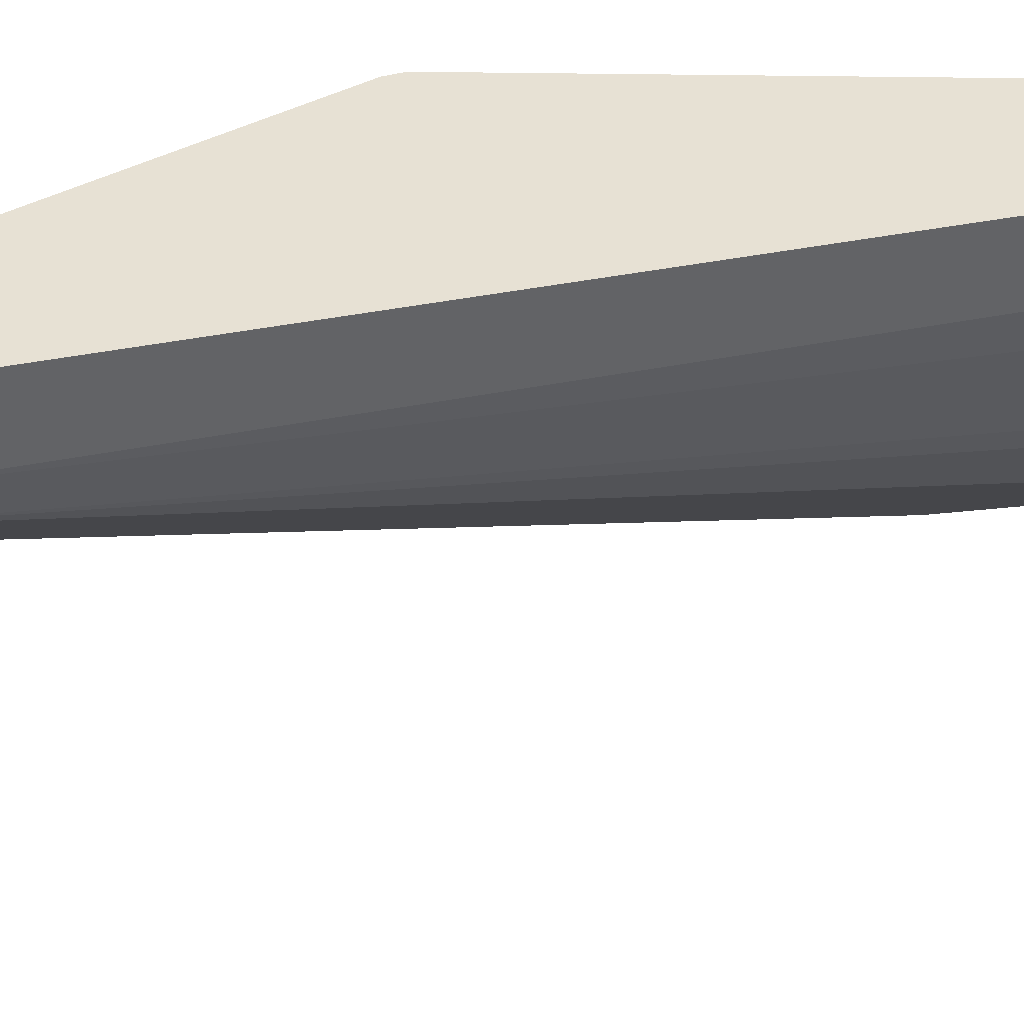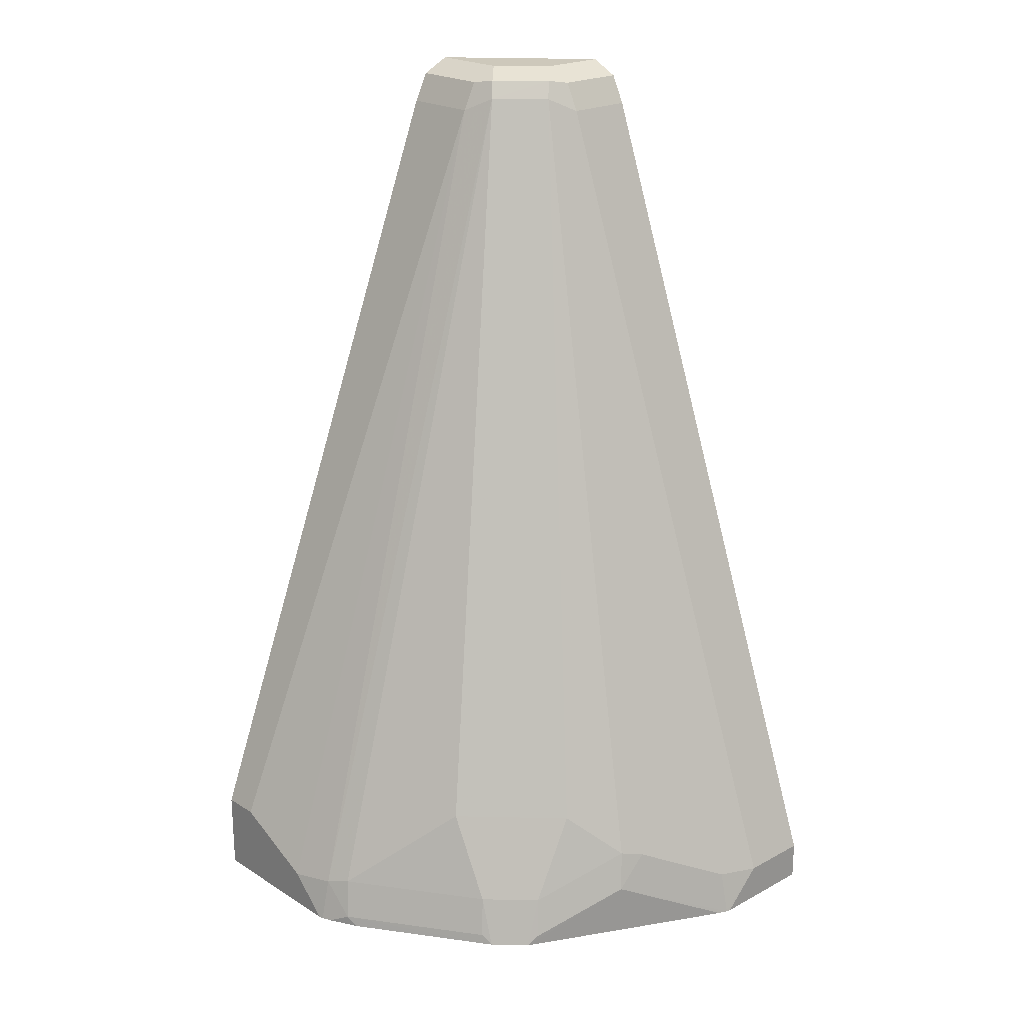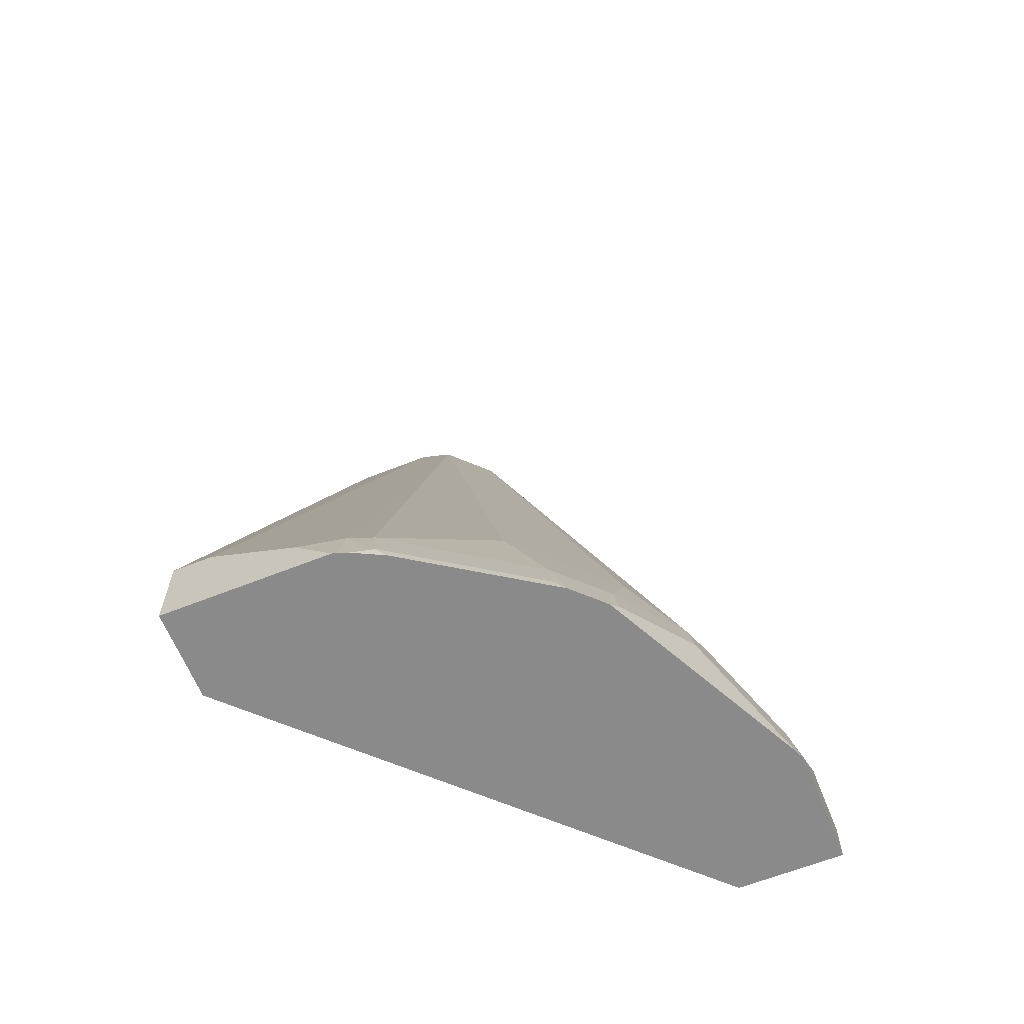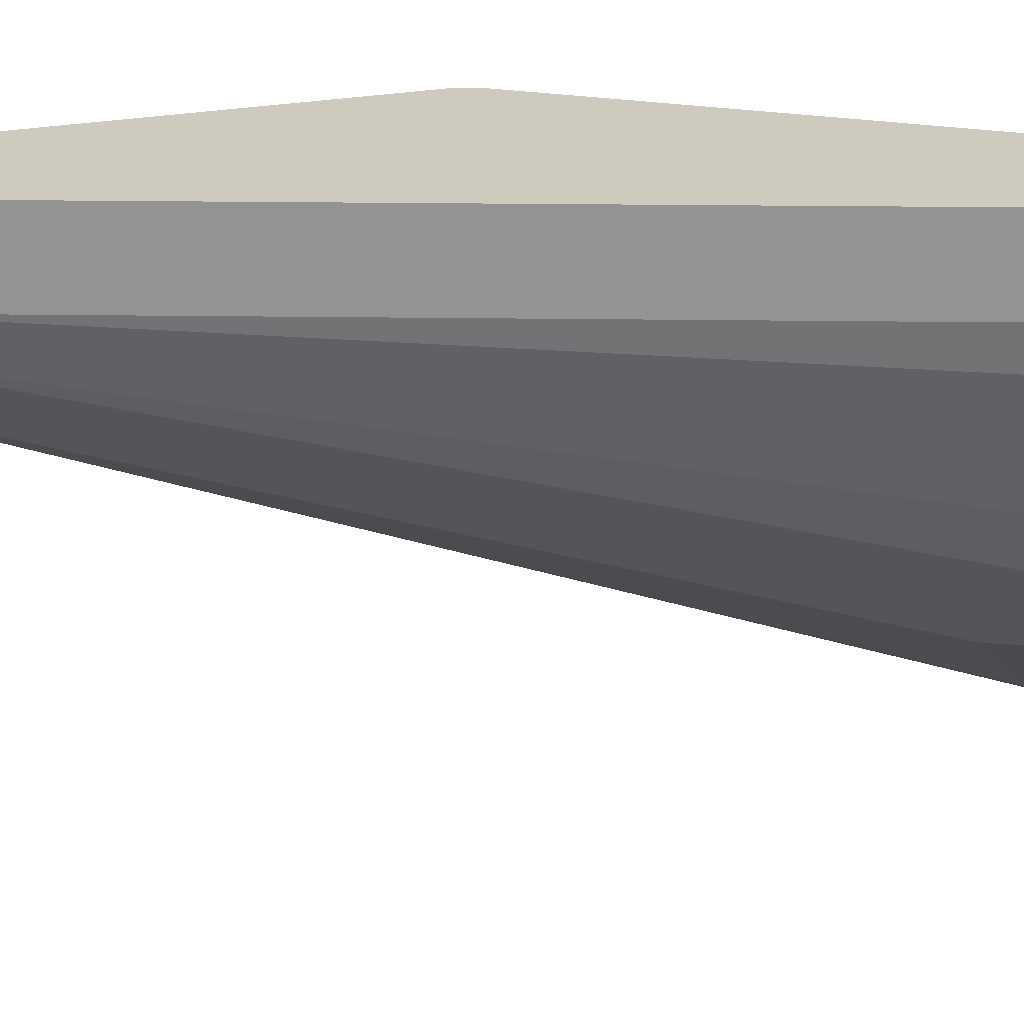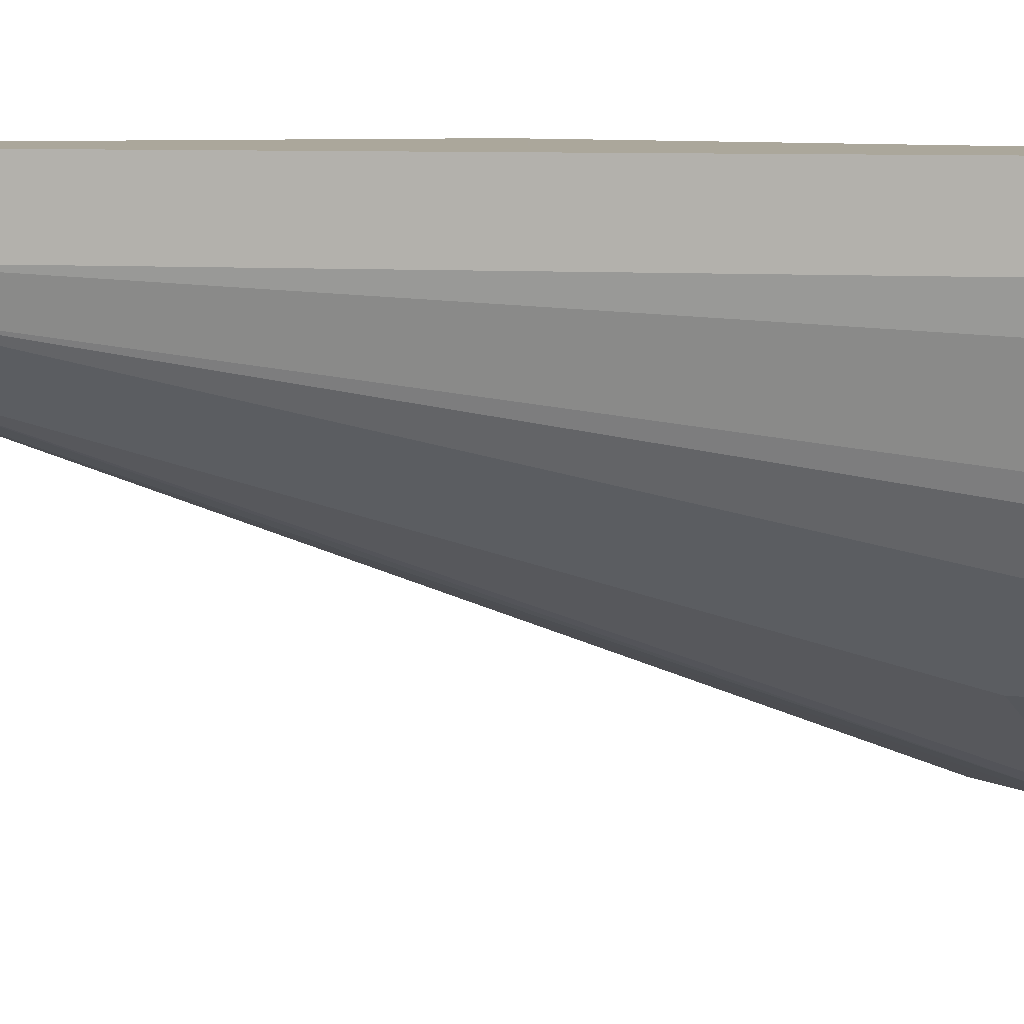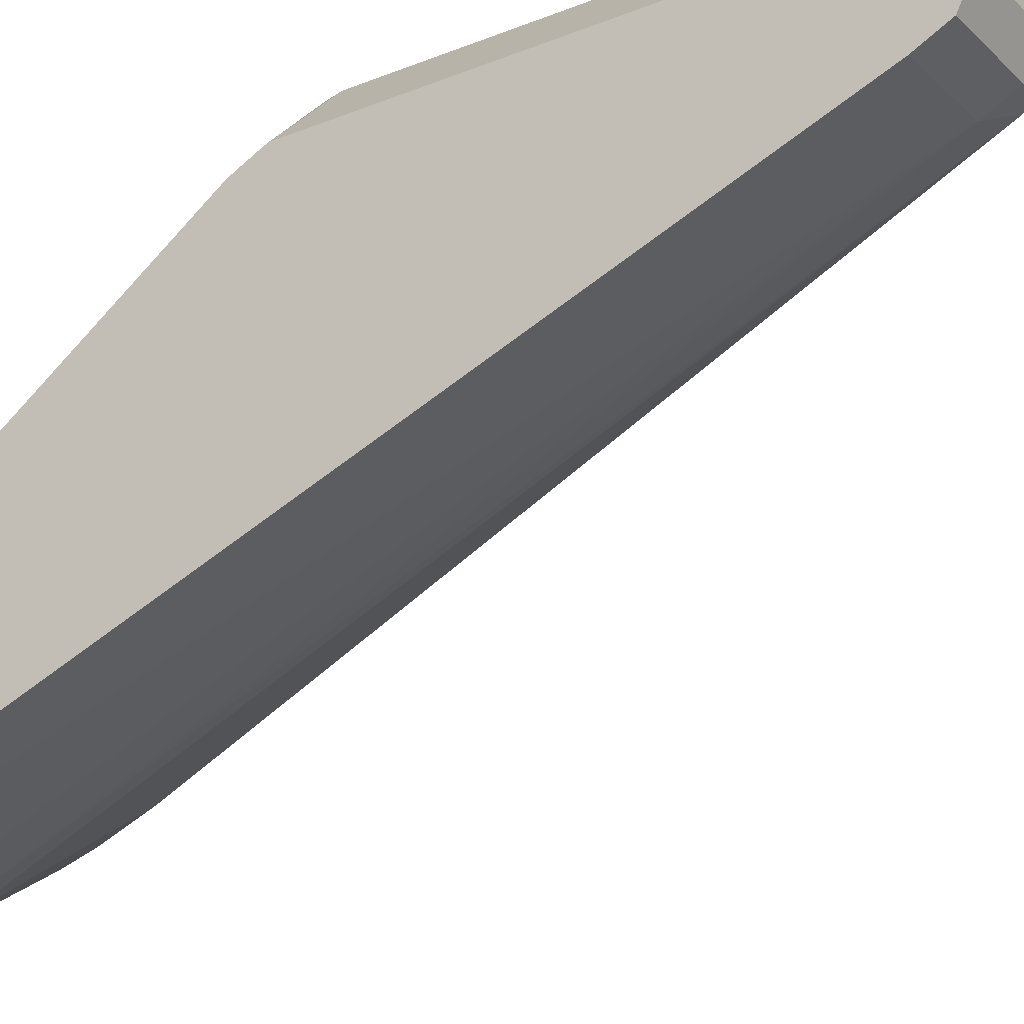
<metadata>
{"format":"obj","ext":"obj","renderer":"f3d","projection":"perspective","resolution":1024,"background":"white","views":[{"elev":39.5,"azim":-124.4,"up":"+Z"},{"elev":21.9,"azim":-132.9,"up":"+Y"},{"elev":-63.4,"azim":-158.1,"up":"+Y"},{"elev":23.2,"azim":-108.9,"up":"+Z"},{"elev":8.2,"azim":-100.4,"up":"+Z"},{"elev":-24.9,"azim":123.5,"up":"+Z"}]}
</metadata>
<code>
v -0.232 0.5297 -0.0611
v -0.2316 0.5297 -0.0633
v -0.232 0.5297 -0.007282
v -0.232 0.5485 -0.0422
v -0.2298 0.5297 -0.0677
v -0.2268 0.5512 -0.0633
v -0.2057 0.5723 -0.1055
v -0.2039 0.5556 -0.1196
v -0.2109 0.5485 -0.1055
v -0.1829 0.5297 -0.007282
v -0.232 0.5485 -0.007282
v -0.0844 0.9493 -0.0422
v -0.2226 0.5297 -0.0822
v -0.2004 0.5749 -0.116
v -0.07736 0.9564 -0.05626
v -0.1793 0.5538 -0.1582
v -0.1828 0.5345 -0.1617
v -0.1804 0.5297 -0.1666
v -0.002575 0.5297 -0.1899
v -0.002575 0.7244 -0.04838
v -0.03701 0.7339 -0.007282
v -0.0844 0.9493 -0.007282
v -0.07736 0.9634 -0.0422
v -0.1793 0.596 -0.1371
v -0.07386 0.9651 -0.05276
v -0.05627 0.9564 -0.07736
v -0.1582 0.5538 -0.1793
v -0.1735 0.5297 -0.1735
v -0.1582 0.596 -0.1582
v -0.002575 0.5297 -0.2321
v -0.002575 0.7368 -0.0422
v -0.002575 0.7397 -0.04092
v -0.03475 0.7421 -0.007282
v -0.07736 0.9634 -0.007282
v -0.0633 0.9704 -0.0422
v -0.0422 0.9704 -0.0633
v -0.05276 0.9651 -0.07384
v -0.0422 0.9634 -0.07736
v -0.0422 0.9493 -0.0844
v -0.0844 0.5512 -0.2268
v -0.09495 0.5538 -0.2215
v -0.1371 0.596 -0.1793
v -0.1161 0.5749 -0.2004
v -0.1617 0.5345 -0.1828
v -0.1666 0.5297 -0.1804
v -0.08219 0.5297 -0.2321
v -0.002575 0.5696 -0.2321
v -0.002575 0.9506 -0.04092
v -0.03517 0.9496 -0.007282
v -0.0633 0.9704 -0.007282
v -0.002575 0.9704 -0.0633
v -0.002575 0.9634 -0.07736
v -0.002575 0.9493 -0.0844
v -0.02111 0.5696 -0.2321
v -0.0633 0.5485 -0.2321
v -0.0844 0.5297 -0.2316
v -0.09846 0.5345 -0.225
v -0.1033 0.5297 -0.2226
v -0.002575 0.9637 -0.04801
v -0.03935 0.9616 -0.007282
v -0.04295 0.9655 -0.007282
v -0.0888 0.5297 -0.2298
v -0.09846 0.5297 -0.225
f 26 37 38
f 26 38 39
f 26 39 40
f 26 40 41
f 26 41 42
f 27 41 57
f 27 43 41
f 27 57 44
f 27 44 45
f 25 37 26
f 27 45 28
f 26 42 29
f 25 36 37
f 19 32 31
f 23 35 25
f 23 50 35
f 23 34 50
f 21 32 33
f 21 31 32
f 20 31 21
f 19 31 20
f 19 48 32
f 19 59 48
f 19 51 59
f 19 52 51
f 19 53 52
f 27 42 43
f 25 35 36
f 30 46 55
f 44 57 45
f 30 54 47
f 19 47 53
f 59 61 60
f 57 63 58
f 57 62 63
f 56 62 57
f 51 61 59
f 50 61 51
f 48 60 49
f 48 59 60
f 45 57 58
f 41 43 42
f 40 57 41
f 40 56 57
f 30 55 54
f 40 46 56
f 39 55 40
f 39 54 55
f 39 47 54
f 39 53 47
f 38 53 39
f 38 52 53
f 36 38 37
f 36 52 38
f 36 51 52
f 35 51 36
f 35 50 51
f 33 48 49
f 32 48 33
f 40 55 46
f 19 30 47
f 16 28 18
f 16 29 42
f 3 61 50
f 3 60 61
f 3 49 60
f 3 33 49
f 3 21 33
f 3 10 21
f 2 9 5
f 2 8 9
f 2 7 8
f 2 6 7
f 2 4 6
f 1 4 2
f 1 11 4
f 1 3 11
f 1 10 3
f 1 19 10
f 1 30 19
f 1 56 46
f 1 62 56
f 1 63 62
f 1 58 63
f 1 45 58
f 1 28 45
f 1 18 28
f 1 13 18
f 1 5 13
f 1 2 5
f 3 50 34
f 3 34 22
f 1 46 30
f 4 11 22
f 3 22 11
f 16 24 29
f 16 18 17
f 16 42 27
f 16 27 28
f 15 29 24
f 15 25 26
f 15 23 25
f 14 15 24
f 14 24 16
f 12 23 15
f 12 34 23
f 12 22 34
f 15 26 29
f 10 19 20
f 4 22 12
f 10 20 21
f 4 12 6
f 5 9 13
f 6 12 7
f 7 12 15
f 7 14 8
f 8 16 17
f 8 17 18
f 8 18 13
f 8 13 9
f 8 14 16
f 7 15 14

</code>
